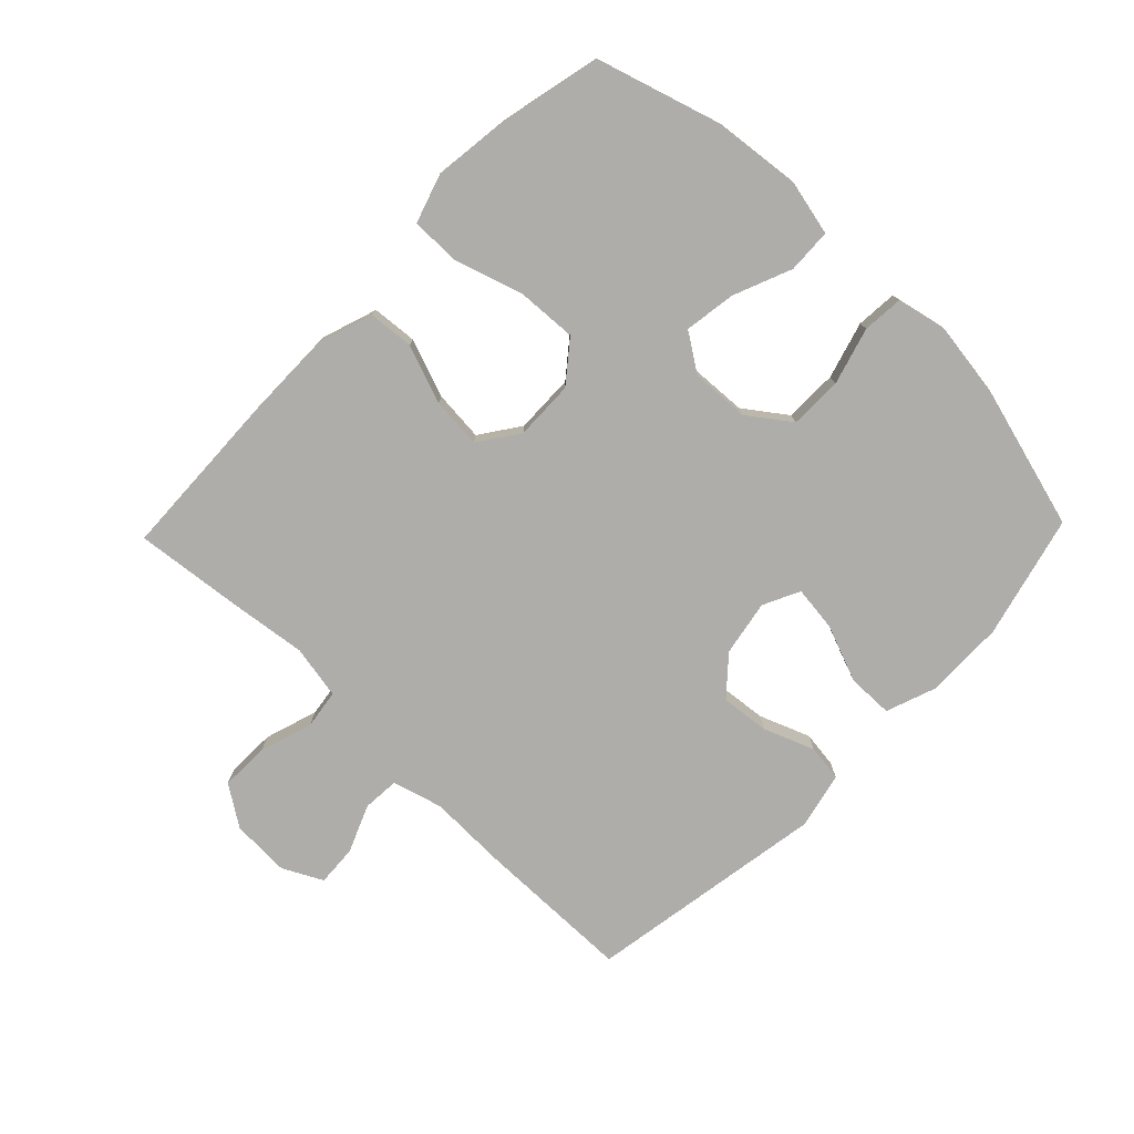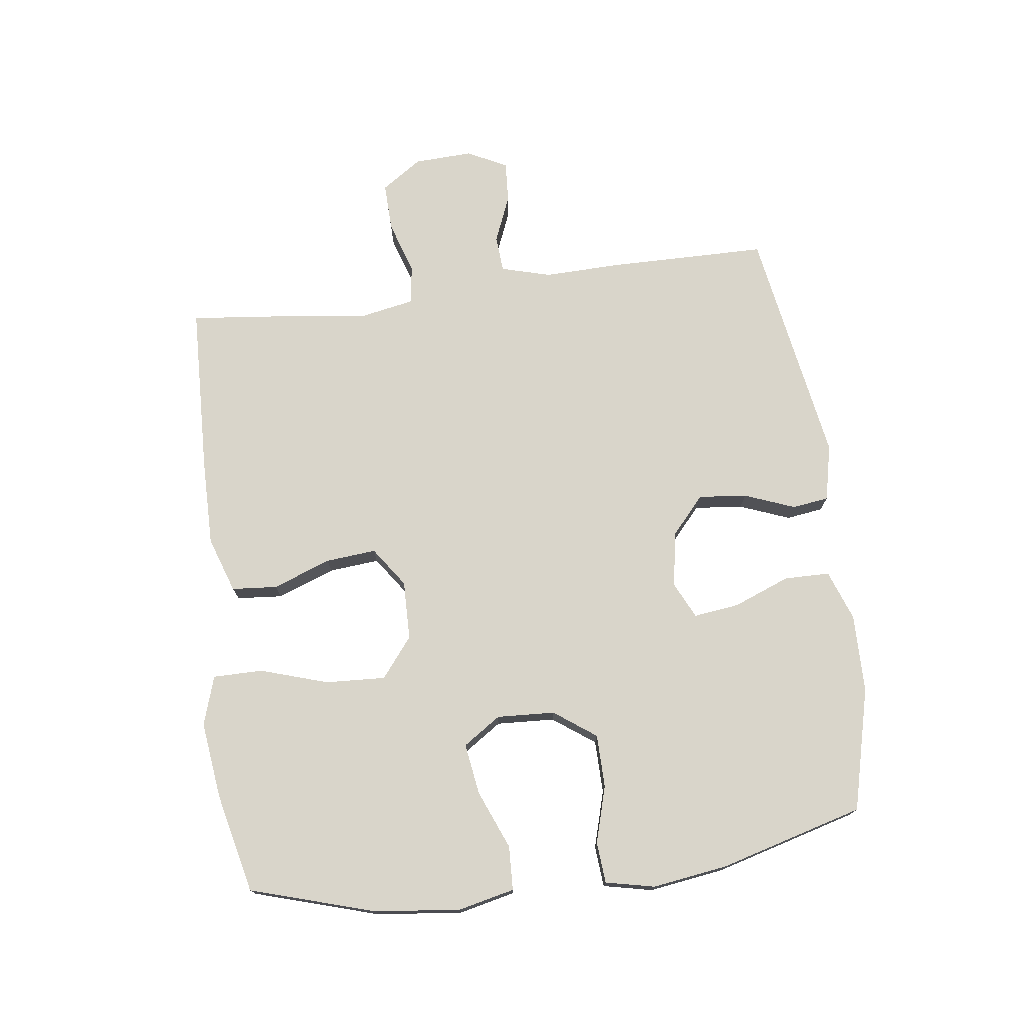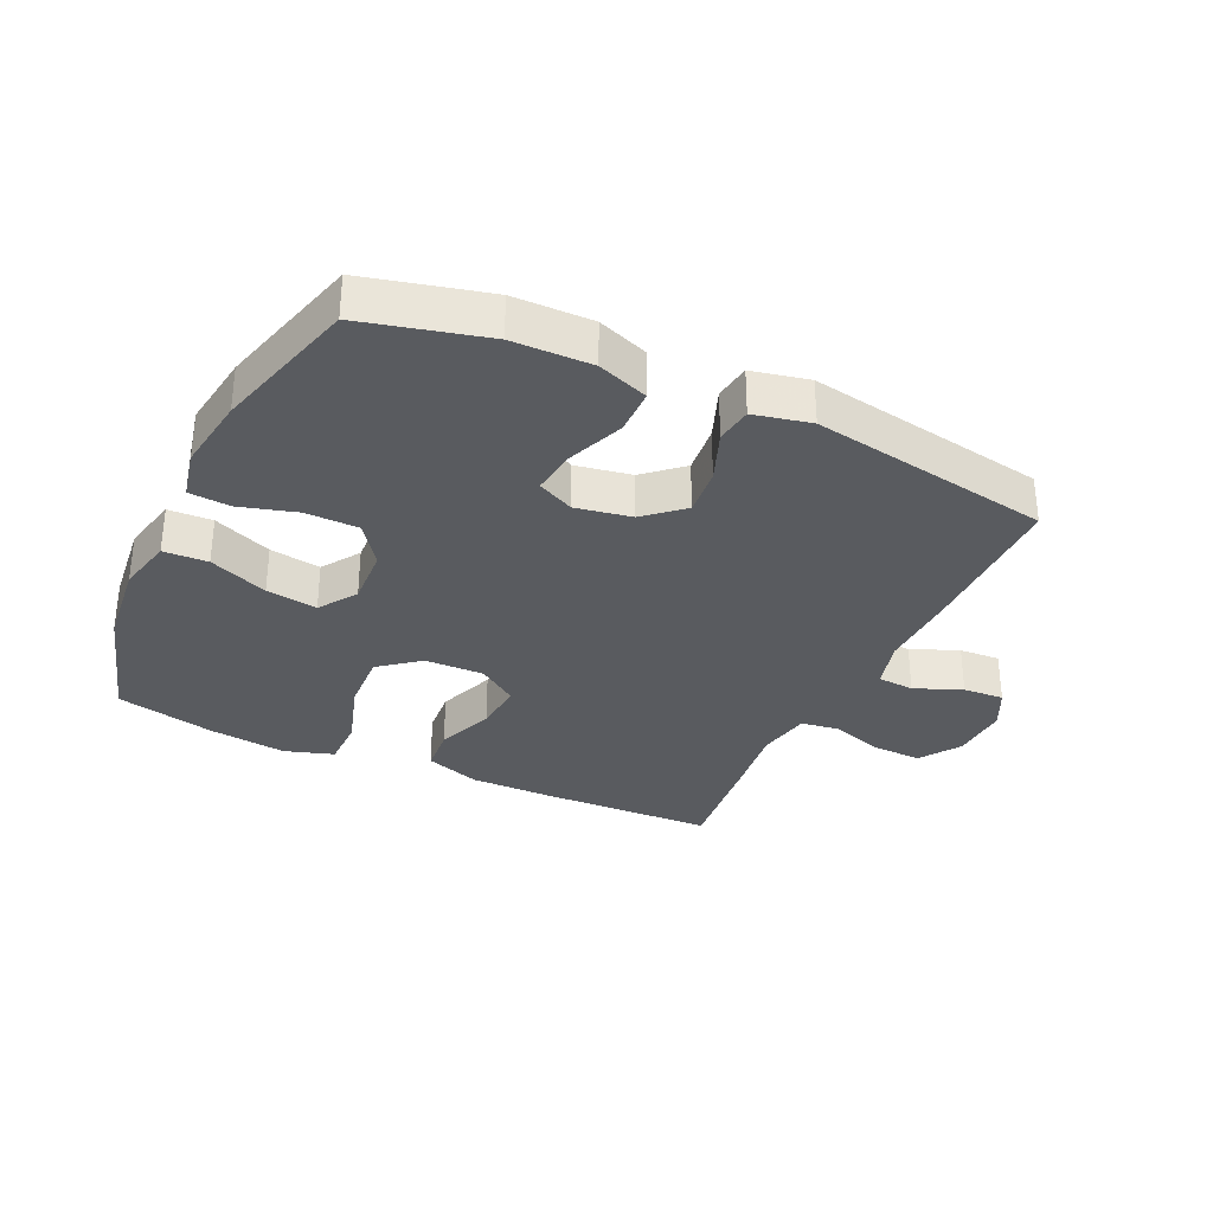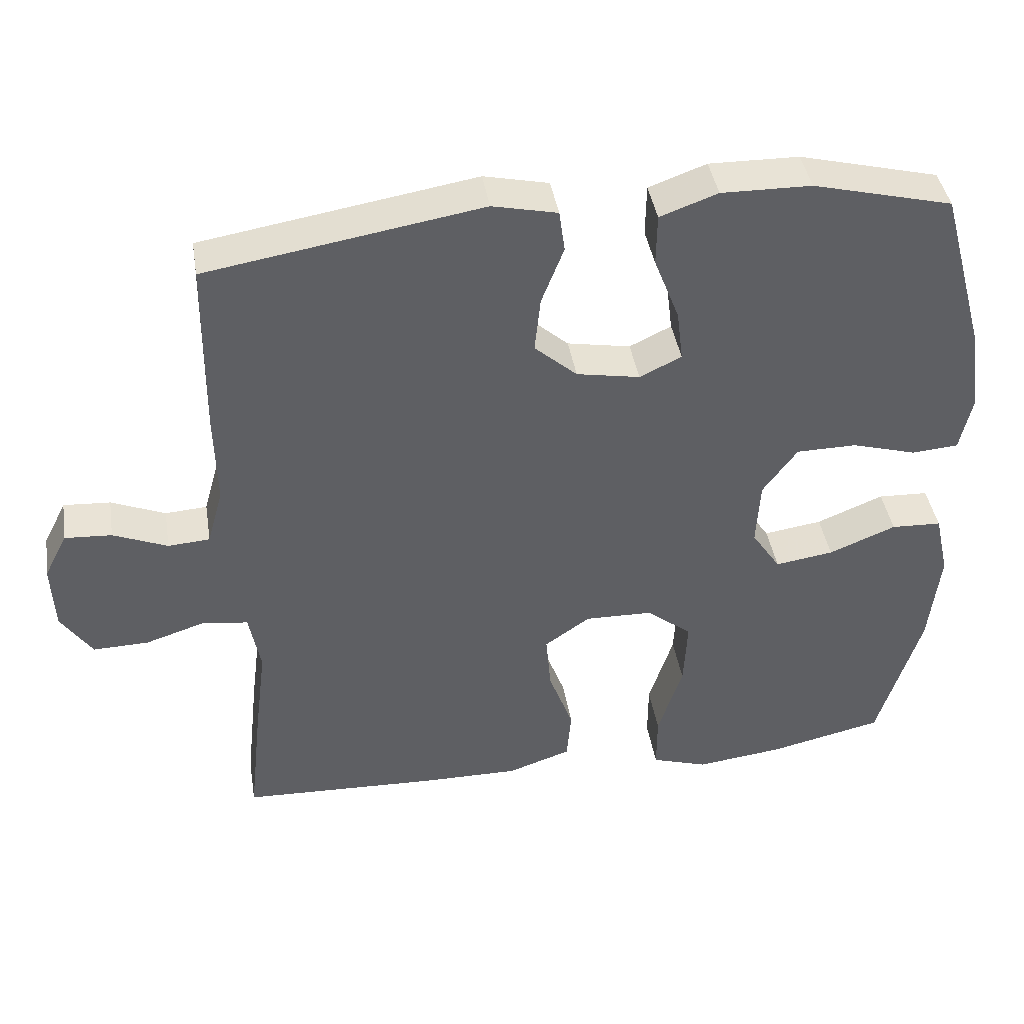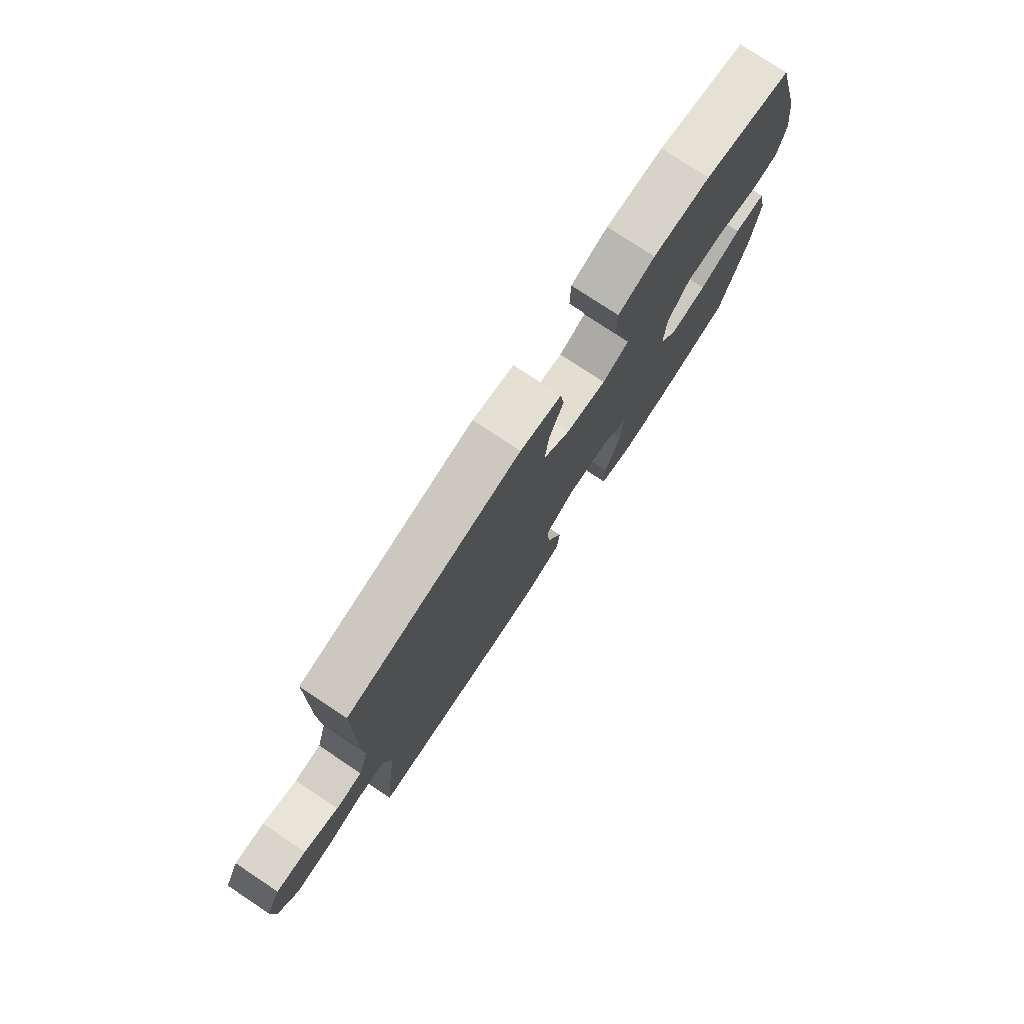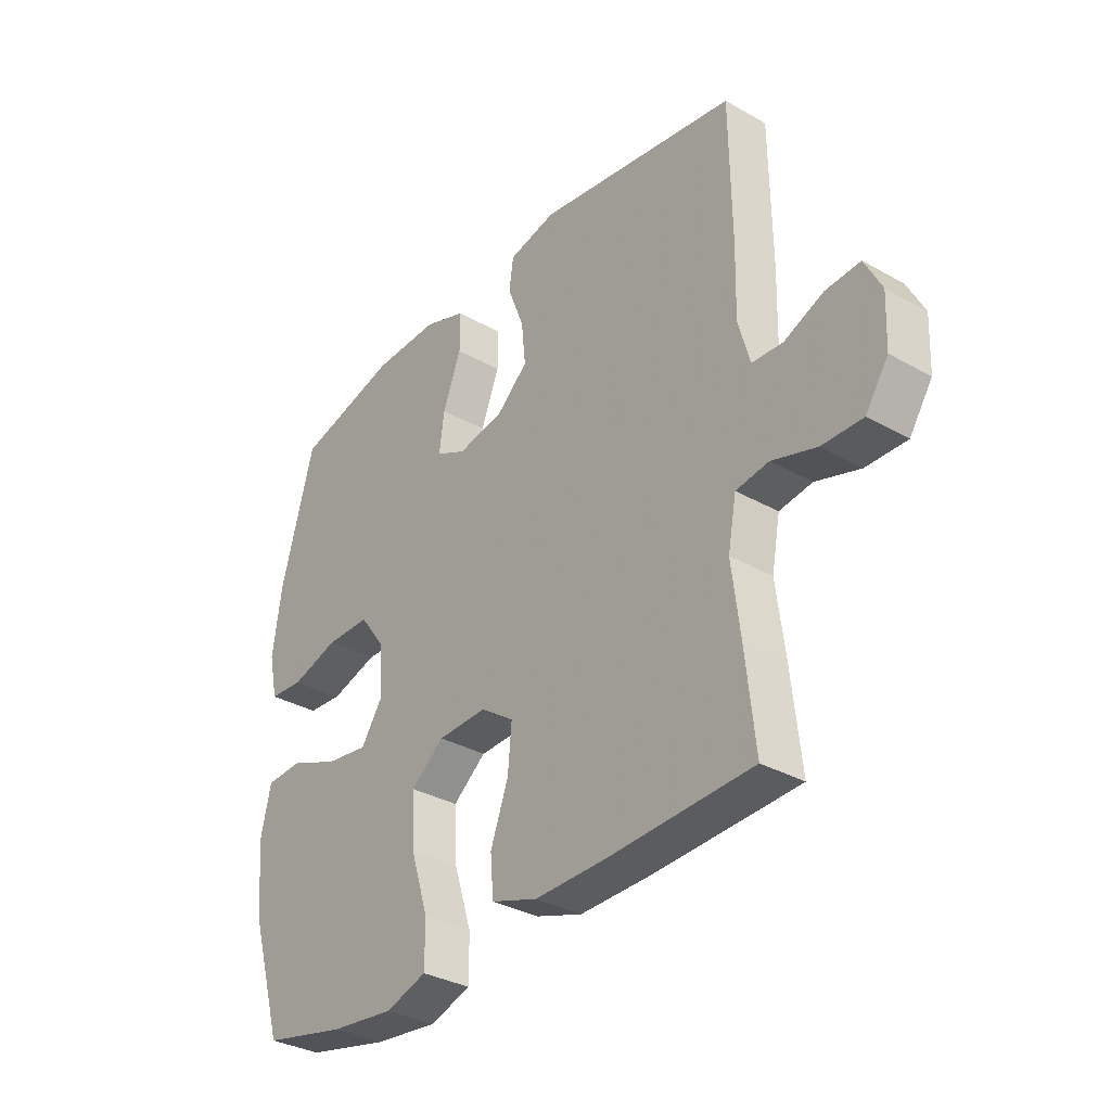
<metadata>
{"format":"obj","ext":"obj","renderer":"f3d","projection":"perspective","resolution":1024,"background":"white","views":[{"elev":-77.1,"azim":-134.0,"up":"+Y"},{"elev":74.5,"azim":-97.5,"up":"+Y"},{"elev":-32.4,"azim":-25.2,"up":"+Y"},{"elev":41.5,"azim":170.8,"up":"+Z"},{"elev":77.5,"azim":123.5,"up":"+Z"},{"elev":-33.4,"azim":52.2,"up":"+Z"}]}
</metadata>
<code>
v 0.5 0.07 -0.5
v 0.228 0.07 -0.51
v 0.092 0.07 -0.511
v 0.004 0.07 -0.481
v -0.002 0.07 -0.409
v 0.032 0.07 -0.317
v 0.039 0.07 -0.237
v -0.024 0.07 -0.193
v -0.118 0.07 -0.195
v -0.181 0.07 -0.245
v -0.176 0.07 -0.34
v -0.142 0.07 -0.447
v -0.142 0.07 -0.526
v -0.22 0.07 -0.551
v -0.342 0.07 -0.536
v -0.5 0.07 -0.5
v -0.56 0.07 -0.302
v -0.575 0.07 -0.166
v -0.555 0.07 -0.077
v -0.485 0.07 -0.074
v -0.392 0.07 -0.112
v -0.311 0.07 -0.124
v -0.271 0.07 -0.064
v -0.276 0.07 0.028
v -0.324 0.07 0.094
v -0.408 0.07 0.095
v -0.498 0.07 0.069
v -0.563 0.07 0.074
v -0.58 0.07 0.152
v -0.563 0.07 0.271
v -0.5 0.07 0.5
v -0.306 0.07 0.549
v -0.181 0.07 0.551
v -0.101 0.07 0.522
v -0.1 0.07 0.45
v -0.135 0.07 0.36
v -0.144 0.07 0.288
v -0.086 0.07 0.26
v 0.002 0.07 0.276
v 0.061 0.07 0.328
v 0.053 0.07 0.405
v 0.022 0.07 0.485
v 0.03 0.07 0.543
v 0.12 0.07 0.563
v 0.5 0.07 0.5
v 0.503 0.07 0.249
v 0.5 0.07 0.126
v 0.522 0.07 0.047
v 0.58 0.07 0.043
v 0.655 0.07 0.074
v 0.72 0.07 0.078
v 0.752 0.07 0.015
v 0.748 0.07 -0.078
v 0.705 0.07 -0.142
v 0.628 0.07 -0.14
v 0.544 0.07 -0.113
v 0.482 0.07 -0.122
v 0.466 0.07 -0.207
v 0.482 0.07 -0.334
v 0.5 0 -0.5
v 0.228 0 -0.51
v 0.092 0 -0.511
v 0.004 0 -0.481
v -0.002 0 -0.409
v 0.032 0 -0.317
v 0.039 0 -0.237
v -0.024 0 -0.193
v -0.118 0 -0.195
v -0.181 0 -0.245
v -0.176 0 -0.34
v -0.142 0 -0.447
v -0.142 0 -0.526
v -0.22 0 -0.551
v -0.342 0 -0.536
v -0.5 0 -0.5
v -0.56 0 -0.302
v -0.575 0 -0.166
v -0.555 0 -0.077
v -0.485 0 -0.074
v -0.392 0 -0.112
v -0.311 0 -0.124
v -0.271 0 -0.064
v -0.276 0 0.028
v -0.324 0 0.094
v -0.408 0 0.095
v -0.498 0 0.069
v -0.563 0 0.074
v -0.58 0 0.152
v -0.563 0 0.271
v -0.5 0 0.5
v -0.306 0 0.549
v -0.181 0 0.551
v -0.101 0 0.522
v -0.1 0 0.45
v -0.135 0 0.36
v -0.144 0 0.288
v -0.086 0 0.26
v 0.002 0 0.276
v 0.061 0 0.328
v 0.053 0 0.405
v 0.022 0 0.485
v 0.03 0 0.543
v 0.12 0 0.563
v 0.5 0 0.5
v 0.503 0 0.249
v 0.5 0 0.126
v 0.522 0 0.047
v 0.58 0 0.043
v 0.655 0 0.074
v 0.72 0 0.078
v 0.752 0 0.015
v 0.748 0 -0.078
v 0.705 0 -0.142
v 0.628 0 -0.14
v 0.544 0 -0.113
v 0.482 0 -0.122
v 0.466 0 -0.207
v 0.482 0 -0.334
f 58 59 1 2
f 57 58 2 3
f 53 54 55 56
f 53 56 57
f 52 53 57
f 49 50 51 52
f 48 49 52 57
f 47 48 57 3
f 41 42 43 44
f 40 41 44 45
f 39 40 45 46
f 33 34 35 36
f 33 36 37
f 32 33 37
f 31 32 37
f 30 31 37
f 29 30 37 38
f 26 27 28 29
f 25 26 29 38
f 18 19 20 21
f 18 21 22
f 17 18 22
f 16 17 22
f 15 16 22 23
f 11 12 13 14
f 10 11 14 15
f 3 4 5 6
f 3 6 7
f 47 3 7
f 46 47 7 8
f 39 46 8 9
f 24 25 38 39
f 23 24 39 9
f 10 15 23
f 9 10 23
f 61 60 118 117
f 62 61 117 116
f 115 114 113 112
f 116 115 112
f 116 112 111
f 111 110 109 108
f 116 111 108 107
f 62 116 107 106
f 103 102 101 100
f 104 103 100 99
f 105 104 99 98
f 95 94 93 92
f 96 95 92
f 96 92 91
f 96 91 90
f 96 90 89
f 97 96 89 88
f 88 87 86 85
f 97 88 85 84
f 80 79 78 77
f 81 80 77
f 81 77 76
f 81 76 75
f 82 81 75 74
f 73 72 71 70
f 74 73 70 69
f 65 64 63 62
f 66 65 62
f 66 62 106
f 67 66 106 105
f 68 67 105 98
f 98 97 84 83
f 68 98 83 82
f 82 74 69
f 82 69 68
f 1 60 61 2
f 2 61 62 3
f 3 62 63 4
f 4 63 64 5
f 5 64 65 6
f 6 65 66 7
f 7 66 67 8
f 8 67 68 9
f 9 68 69 10
f 10 69 70 11
f 11 70 71 12
f 12 71 72 13
f 13 72 73 14
f 14 73 74 15
f 15 74 75 16
f 16 75 76 17
f 17 76 77 18
f 18 77 78 19
f 19 78 79 20
f 20 79 80 21
f 21 80 81 22
f 22 81 82 23
f 23 82 83 24
f 24 83 84 25
f 25 84 85 26
f 26 85 86 27
f 27 86 87 28
f 28 87 88 29
f 29 88 89 30
f 30 89 90 31
f 31 90 91 32
f 32 91 92 33
f 33 92 93 34
f 34 93 94 35
f 35 94 95 36
f 36 95 96 37
f 37 96 97 38
f 38 97 98 39
f 39 98 99 40
f 40 99 100 41
f 41 100 101 42
f 42 101 102 43
f 43 102 103 44
f 44 103 104 45
f 45 104 105 46
f 46 105 106 47
f 47 106 107 48
f 48 107 108 49
f 49 108 109 50
f 50 109 110 51
f 51 110 111 52
f 52 111 112 53
f 53 112 113 54
f 54 113 114 55
f 55 114 115 56
f 56 115 116 57
f 57 116 117 58
f 58 117 118 59
f 59 118 60 1

</code>
